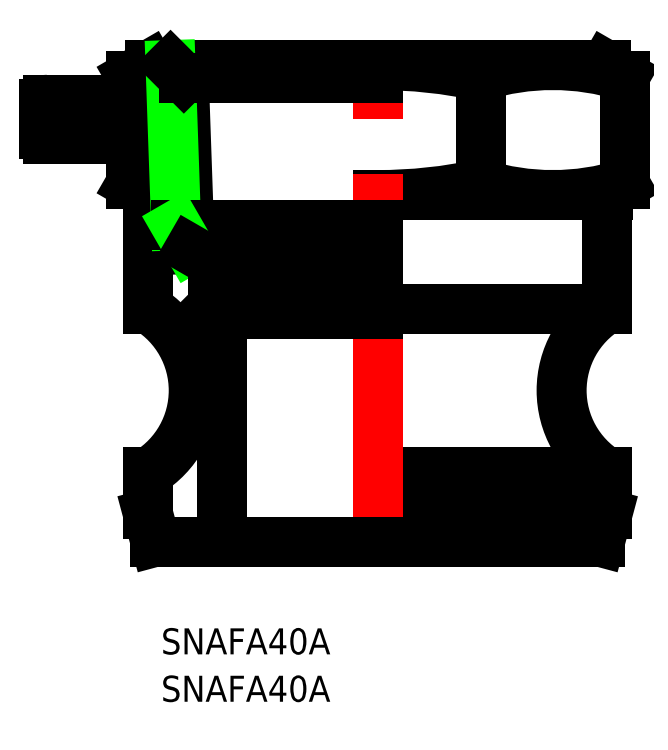
<metadata>
{"format":"dxf","ext":"dxf","renderer":"ezdxf+matplotlib","layout":"modelspace","background":"white","min_lineweight":24,"dpi":150}
</metadata>
<code>
0
SECTION
2
ENTITIES
0
ARC
8
0
10
-27
20
39.82
30
0
40
0.5
50
1.2e-05
51
60
0
LINE
8
0
10
-28.5
20
41.26
30
0
11
-26.75
21
40.25
31
0
0
LINE
8
0
10
-28.5
20
53.74
30
0
11
-26.31
21
55
31
0
0
LINE
8
0
10
28.5
20
53.74
30
0
11
26.31
21
55
31
0
0
ARC
8
0
10
27
20
39.82
30
0
40
0.5
50
120
51
180
0
LINE
8
0
10
28.5
20
41.26
30
0
11
26.75
21
40.25
31
0
0
TEXT
8
0
10
-25
20
-18.47
30
0
40
3
1
SNAFA40A
0
TEXT
8
0
10
-25
20
-13
30
0
40
3
1
SNAFA40A
0
ARC
8
0
10
1.571e-06
20
-1.752
30
0
40
56.75
50
77.89
51
90
0
LINE
8
0
10
0
20
55
30
0
11
26.31
21
55
31
0
0
ARC
8
0
10
20.2
20
27.14
30
0
40
27.86
50
72.68
51
107.3
0
LINE
8
0
10
26.5
20
26.9
30
0
11
26.5
21
39.82
31
0
0
ARC
8
0
10
1.571e-06
20
96.75
30
0
40
56.75
50
270
51
282.1
0
LINE
8
0
10
26.5
20
26.9
30
0
11
0
21
26.9
31
0
0
LINE
8
0
10
26.53
20
40
30
0
11
0
21
40
31
0
0
ARC
8
0
10
20.2
20
67.86
30
0
40
27.86
50
252.7
51
287.3
0
LINE
8
0
10
0
20
8.001
30
0
11
26.5
21
8.001
31
0
0
ARC
8
0
10
32.33
20
17.45
30
0
40
11.1
50
121.7
51
238.3
0
LINE
8
0
10
11.91
20
53.74
30
0
11
11.91
21
41.26
31
0
0
LINE
8
0
10
28.5
20
41.26
30
0
11
28.5
21
53.74
31
0
0
LINE
8
0
10
25.64
20
-3.411e-13
30
0
11
26.5
21
3.2
31
0
0
LINE
8
0
10
25.64
20
-3.411e-13
30
0
11
0
21
0
31
0
0
LINE
8
0
10
26.5
20
3.2
30
0
11
0
21
3.2
31
0
0
LINE
8
0
10
26.5
20
3.2
30
0
11
26.5
21
8.001
31
0
0
LINE
8
CENTER
10
0
20
-2
30
0
11
0
21
57
31
0
0
LINE
8
CENTER
10
-33.5
20
44.5
30
0
11
-33.5
21
53
31
0
0
LINE
8
0
10
-31.5
20
46.5
30
0
11
-31.5
21
51
31
0
0
LINE
8
0
10
-35.5
20
46.5
30
0
11
-35.5
21
51
31
0
0
LINE
8
0
10
-38.5
20
47
30
0
11
-38.5
21
50.5
31
0
0
LINE
8
0
10
-38
20
51
30
0
11
-29
21
51
31
0
0
LINE
8
0
10
-28.5
20
51.5
30
0
11
-28.5
21
53.74
31
0
0
ARC
8
0
10
-29
20
51.5
30
0
40
0.5
50
270
51
0
0
ARC
8
0
10
-38
20
50.5
30
0
40
0.5
50
90
51
180
0
LINE
8
0
10
-38
20
46.5
30
0
11
-29
21
46.5
31
0
0
ARC
8
0
10
-29
20
46
30
0
40
0.5
50
0
51
90
0
ARC
8
0
10
-38
20
47
30
0
40
0.5
50
180
51
270
0
LINE
8
0
10
-19
20
27.3
30
0
11
-19
21
32.23
31
0
0
LINE
8
0
10
-18
20
26.3
30
0
11
-19
21
27.3
31
0
0
LINE
8
0
10
-26.5
20
26.9
30
0
11
-26.5
21
39.82
31
0
0
ARC
8
0
10
-32.32
20
17.45
30
0
40
11.1
50
301.7
51
58.35
0
LINE
8
0
10
-28.5
20
41.26
30
0
11
-28.5
21
46
31
0
0
LINE
8
0
10
-25.64
20
0
30
0
11
-26.5
21
3.2
31
0
0
LINE
8
0
10
-18
20
0
30
0
11
-18
21
26.3
31
0
0
LINE
8
0
10
-26.5
20
3.2
30
0
11
-26.5
21
8.001
31
0
0
LINE
8
0
10
-26.31
20
55
30
0
11
0
21
55
31
0
0
LINE
8
0
10
0
20
27.3
30
0
11
-19
21
27.3
31
0
0
LINE
8
0
10
0
20
26.3
30
0
11
-18
21
26.3
31
0
0
LINE
8
0
10
-25.64
20
0
30
0
11
0
21
0
31
0
0
LINE
8
0
10
-22.37
20
53.47
30
0
11
-21.68
21
33.77
31
0
0
LINE
8
0
10
-23.9
20
55
30
0
11
-23.26
21
36.5
31
0
0
LINE
8
0
10
-23.26
20
36.5
30
0
11
-4.01e-13
21
36.5
31
0
0
LINE
8
0
10
-21.68
20
33.77
30
0
11
-4.01e-13
21
33.77
31
0
0
LINE
8
0
10
-23.26
20
36.5
30
0
11
-21.68
21
33.77
31
0
0
LINE
8
0
10
-22.37
20
53.47
30
0
11
-4.01e-13
21
53.47
31
0
0
LINE
8
0
10
-23.9
20
55
30
0
11
-22.37
21
53.47
31
0
0
LINE
8
0
10
-21.68
20
33.77
30
0
11
-19
21
32.23
31
0
0
LINE
8
0
10
-19
20
32.23
30
0
11
0
21
32.23
31
0
0
ENDSEC
0
EOF

</code>
